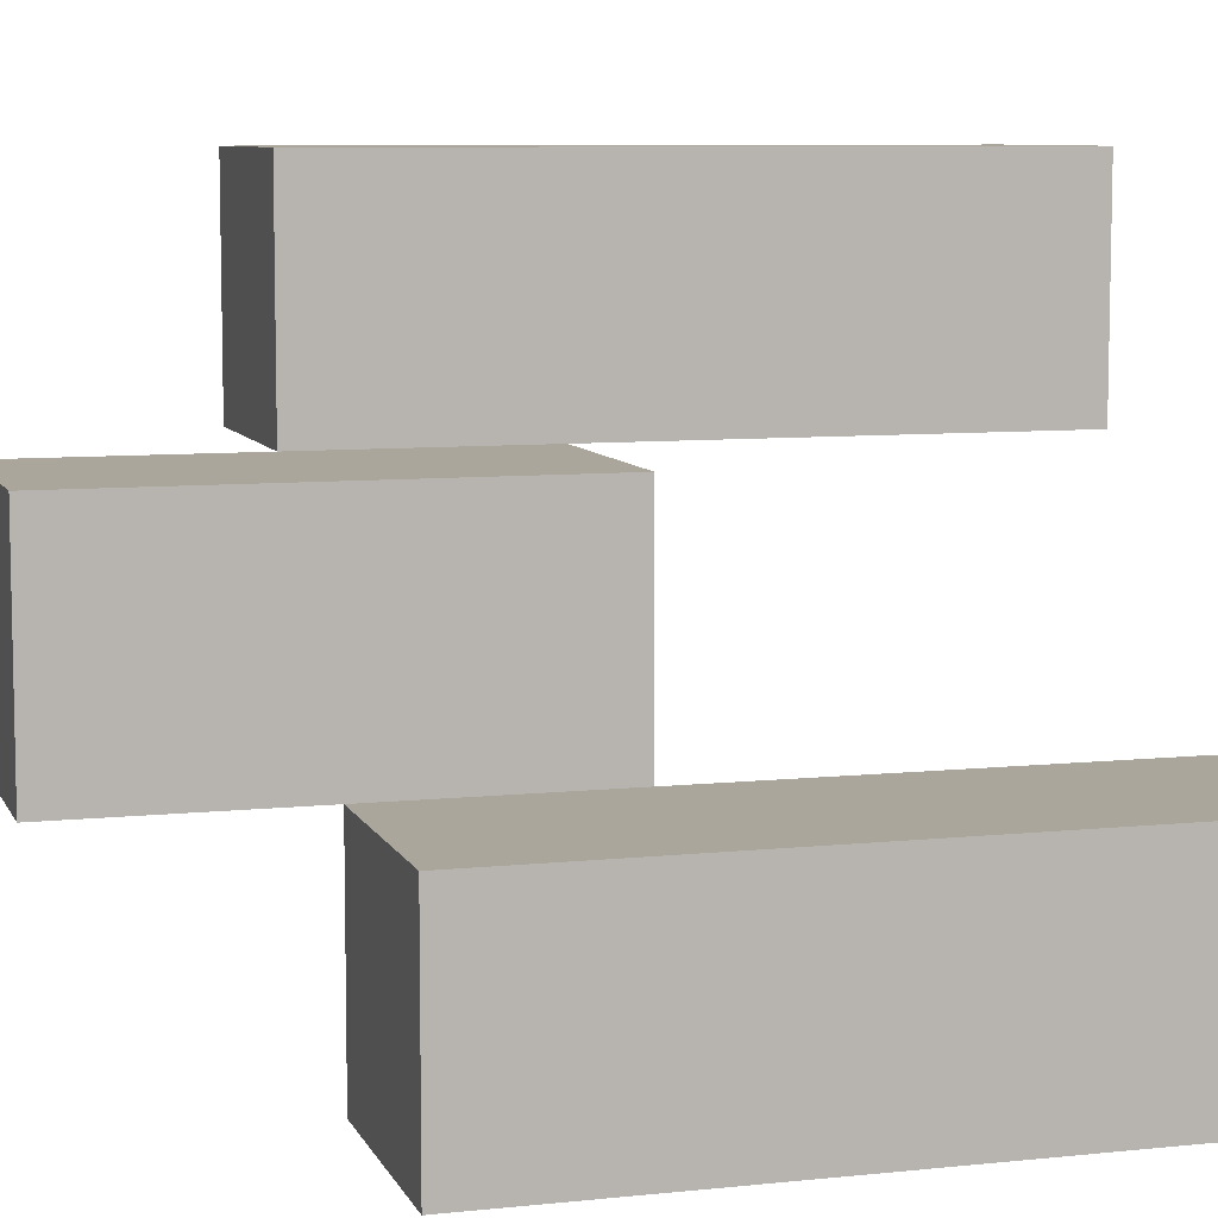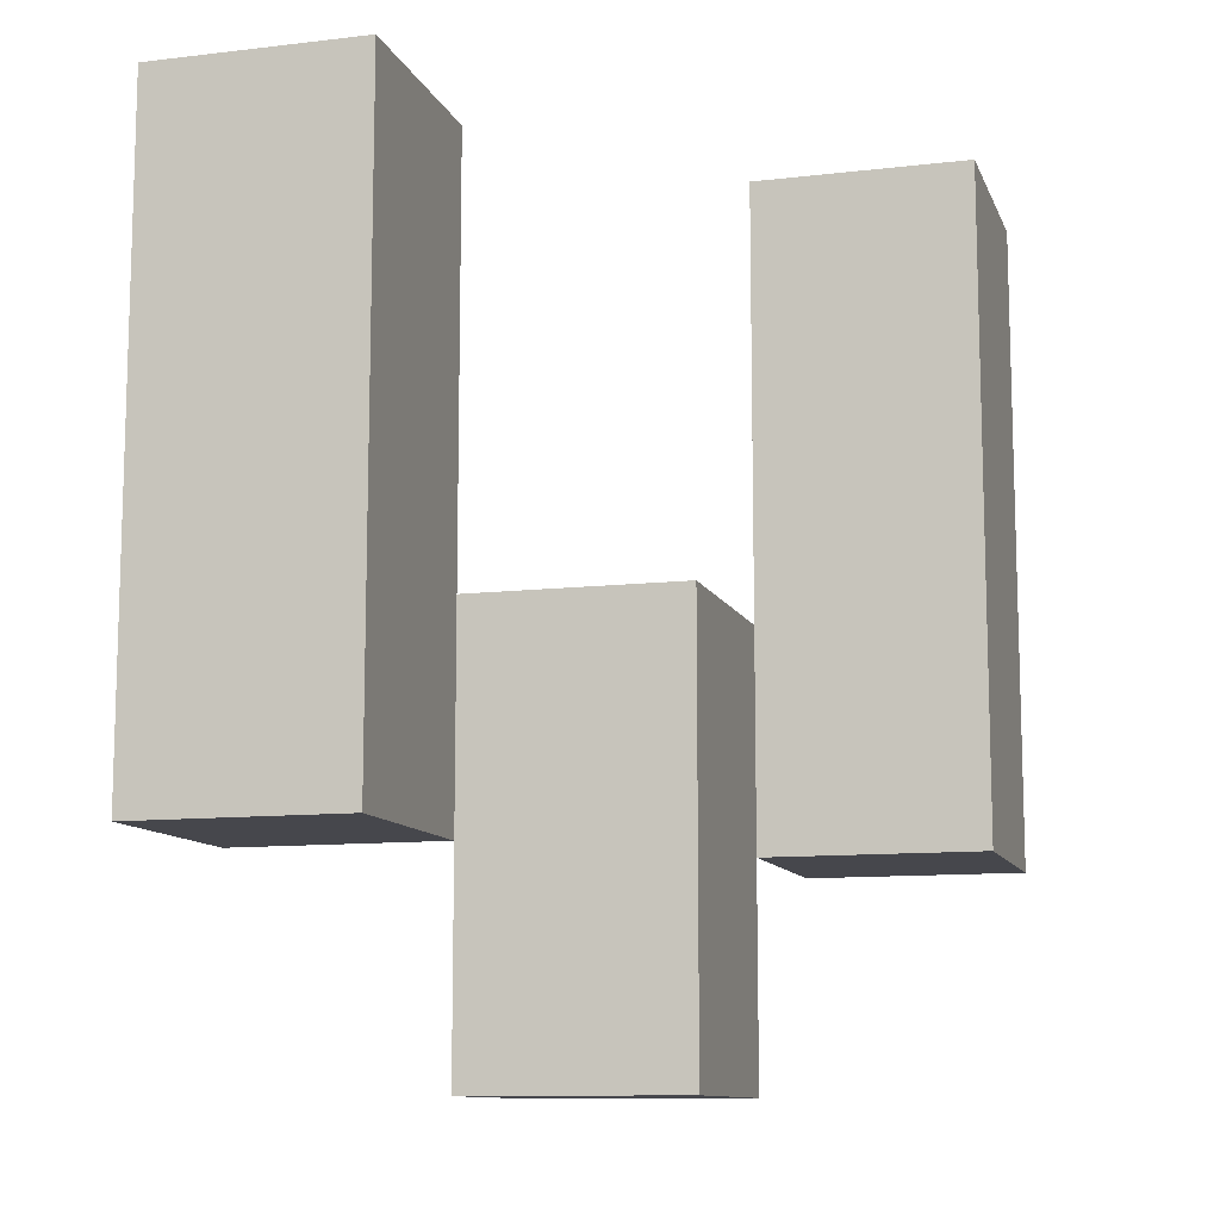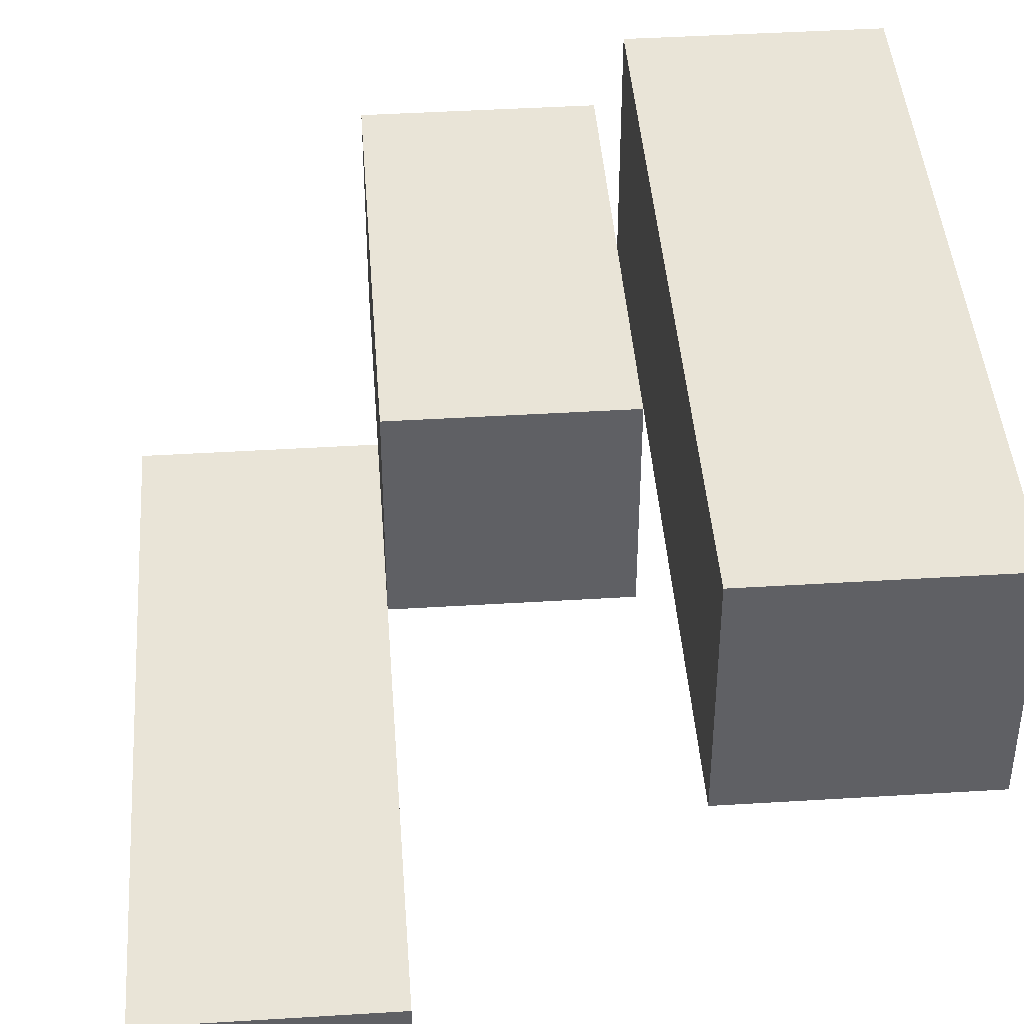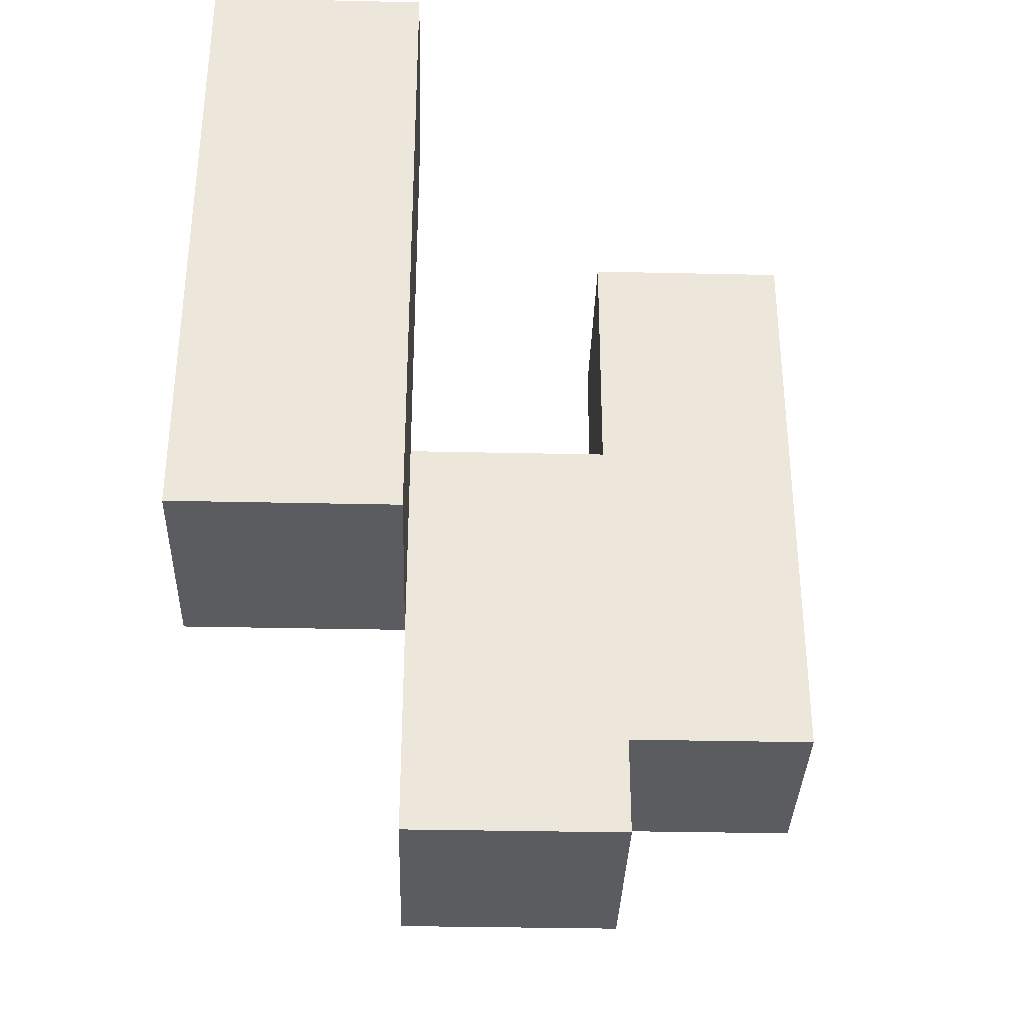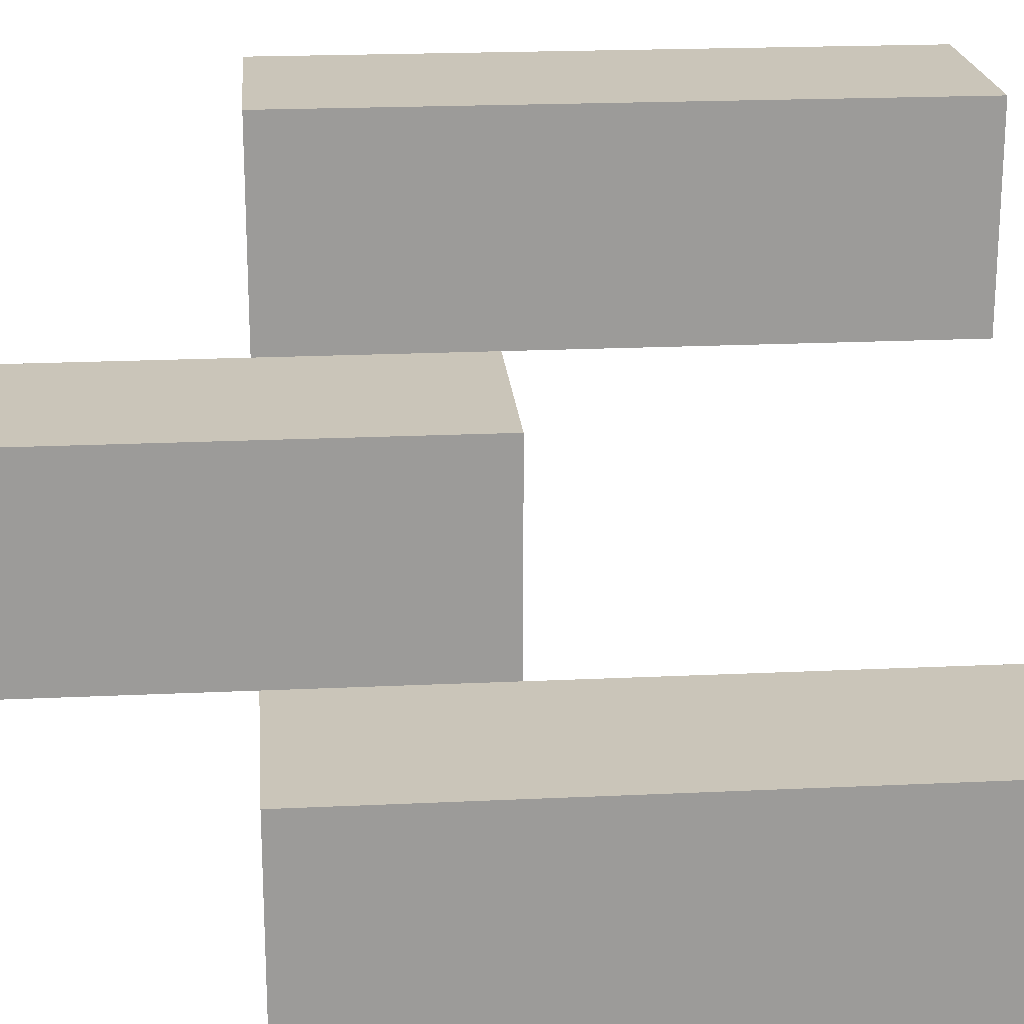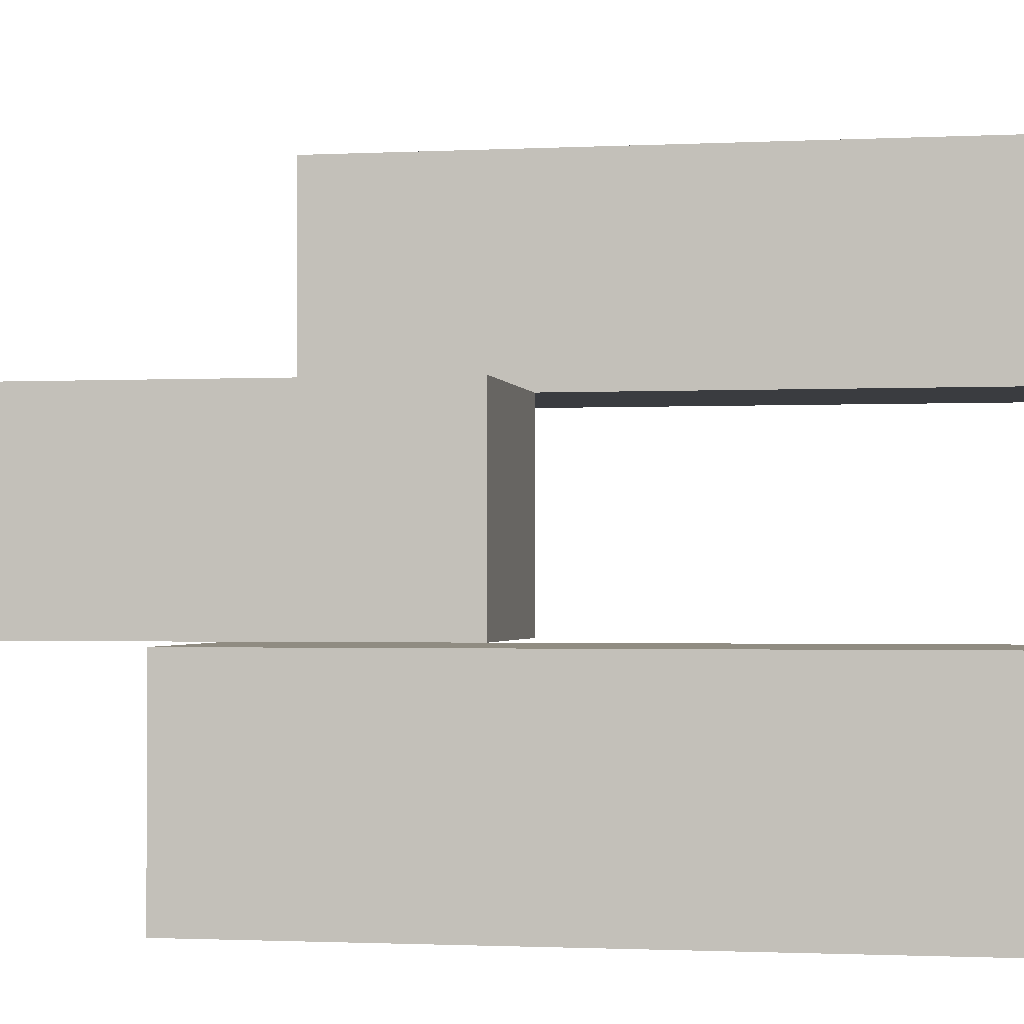
<metadata>
{"format":"obj","ext":"obj","renderer":"f3d","projection":"perspective","resolution":1024,"background":"white","views":[{"elev":8.0,"azim":73.5,"up":"+Z"},{"elev":-10.9,"azim":16.2,"up":"+Y"},{"elev":42.9,"azim":175.8,"up":"+Z"},{"elev":-34.4,"azim":-1.7,"up":"+Y"},{"elev":20.7,"azim":85.1,"up":"+Z"},{"elev":-1.5,"azim":100.6,"up":"+Z"}]}
</metadata>
<code>
o
v 8.7 1 10.4
v 8.7 1 10.3
v 8.7 1.3 10.4
v 8.7 1.3 10.3
v 8.8 0.9 10.3
v 8.8 0.9 10.2
v 8.8 1 10.3
v 8.8 1.1 10.3
v 8.8 1.1 10.2
v 8.9 1 10.2
v 8.9 1 10.1
v 8.9 1.1 10.2
v 8.9 1.3 10.2
v 8.9 1.3 10.1
v 8.8 1 10.4
v 8.8 1 10.3
v 8.8 1.1 10.3
v 8.8 1.3 10.4
v 8.8 1.3 10.3
v 8.9 0.9 10.3
v 8.9 0.9 10.2
v 8.9 1 10.2
v 8.9 1.1 10.3
v 8.9 1.1 10.2
v 9 1 10.2
v 9 1 10.1
v 9 1.3 10.2
v 9 1.3 10.1
v 8.7 1 10.4
v 8.7 1.3 10.4
v 8.8 1 10.4
v 8.8 1.3 10.4
v 8.8 0.9 10.3
v 8.8 1 10.3
v 8.8 1.1 10.3
v 8.9 0.9 10.3
v 8.9 1.1 10.3
v 8.9 1 10.2
v 8.9 1.1 10.2
v 8.9 1.3 10.2
v 9 1 10.2
v 9 1.3 10.2
v 8.7 1 10.3
v 8.7 1.3 10.3
v 8.8 1 10.3
v 8.8 1.1 10.3
v 8.8 1.3 10.3
v 8.8 0.9 10.2
v 8.8 1.1 10.2
v 8.9 0.9 10.2
v 8.9 1 10.2
v 8.9 1.1 10.2
v 8.9 1 10.1
v 8.9 1.3 10.1
v 9 1 10.1
v 9 1.3 10.1
v 8.8 0.9 10.3
v 8.9 0.9 10.3
v 8.8 0.9 10.2
v 8.9 0.9 10.2
v 8.7 1 10.4
v 8.8 1 10.4
v 8.7 1 10.3
v 8.8 1 10.3
v 8.9 1 10.2
v 9 1 10.2
v 8.9 1 10.1
v 9 1 10.1
v 8.8 1.1 10.3
v 8.9 1.1 10.3
v 8.8 1.1 10.2
v 8.9 1.1 10.2
v 8.7 1.3 10.4
v 8.8 1.3 10.4
v 8.7 1.3 10.3
v 8.8 1.3 10.3
v 8.9 1.3 10.2
v 9 1.3 10.2
v 8.9 1.3 10.1
v 9 1.3 10.1
f 3 2 1
f 4 2 3
f 7 6 5
f 8 6 7
f 9 6 8
f 12 11 10
f 13 11 12
f 14 11 13
f 15 16 17
f 15 17 18
f 18 17 19
f 20 21 22
f 20 22 23
f 23 22 24
f 25 26 27
f 27 26 28
f 31 30 29
f 32 30 31
f 36 34 33
f 36 35 34
f 37 35 36
f 41 39 38
f 41 40 39
f 42 40 41
f 43 44 45
f 45 44 46
f 46 44 47
f 48 49 50
f 50 49 51
f 51 49 52
f 53 54 55
f 55 54 56
f 59 58 57
f 60 58 59
f 63 62 61
f 64 62 63
f 67 66 65
f 68 66 67
f 69 70 71
f 71 70 72
f 73 74 75
f 75 74 76
f 77 78 79
f 79 78 80

</code>
